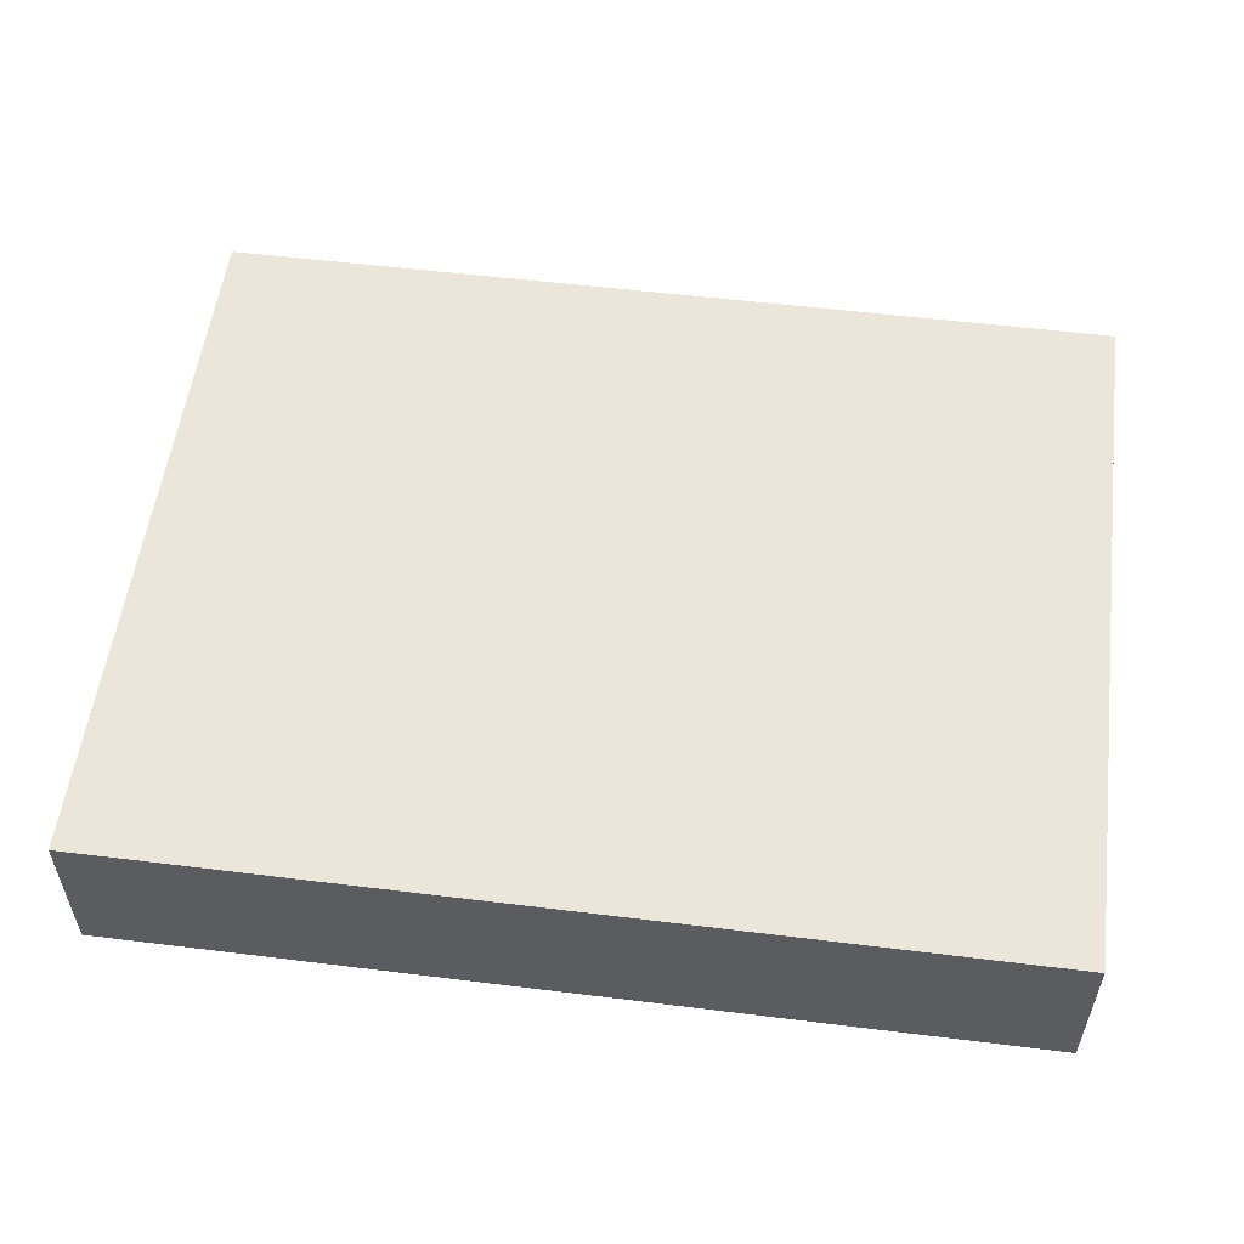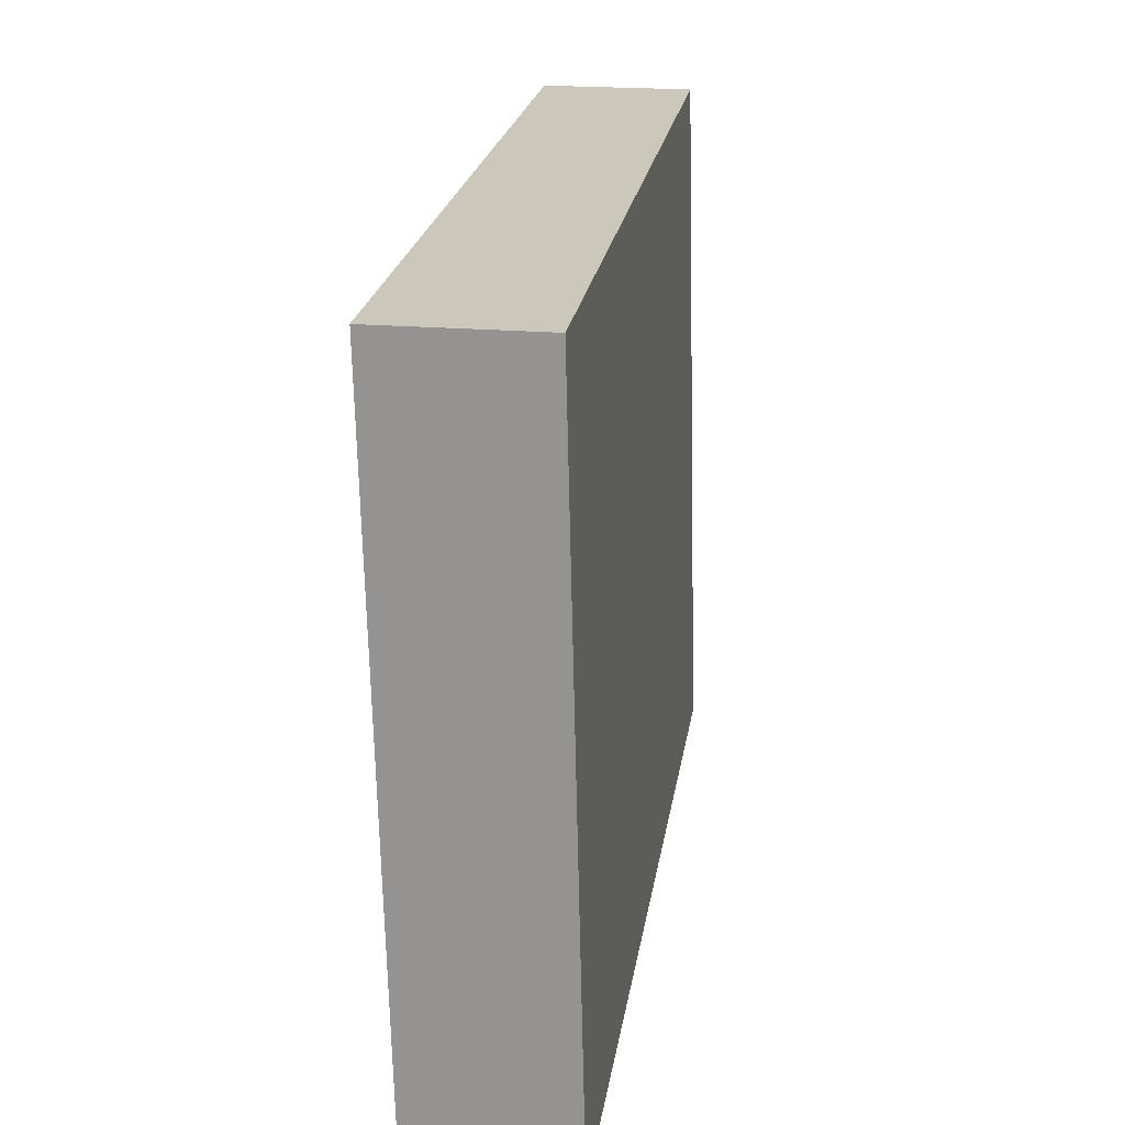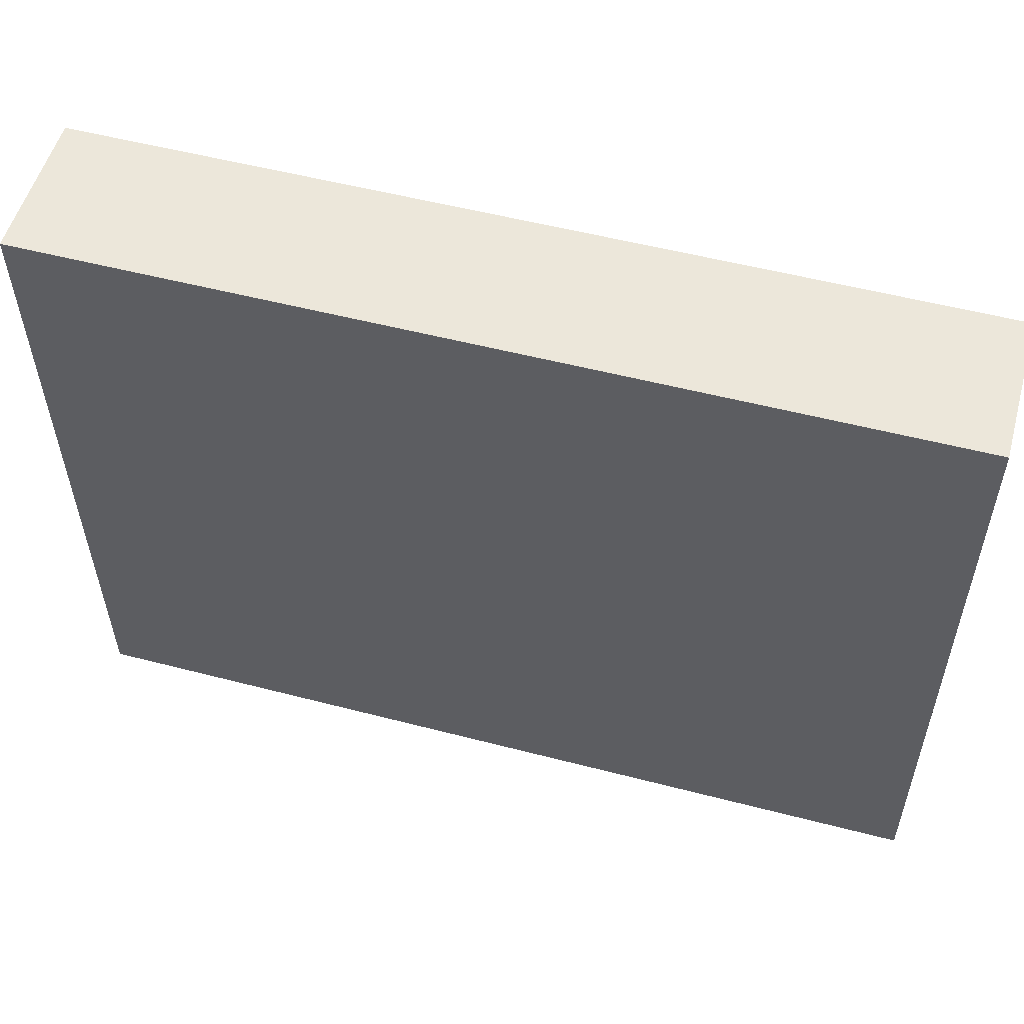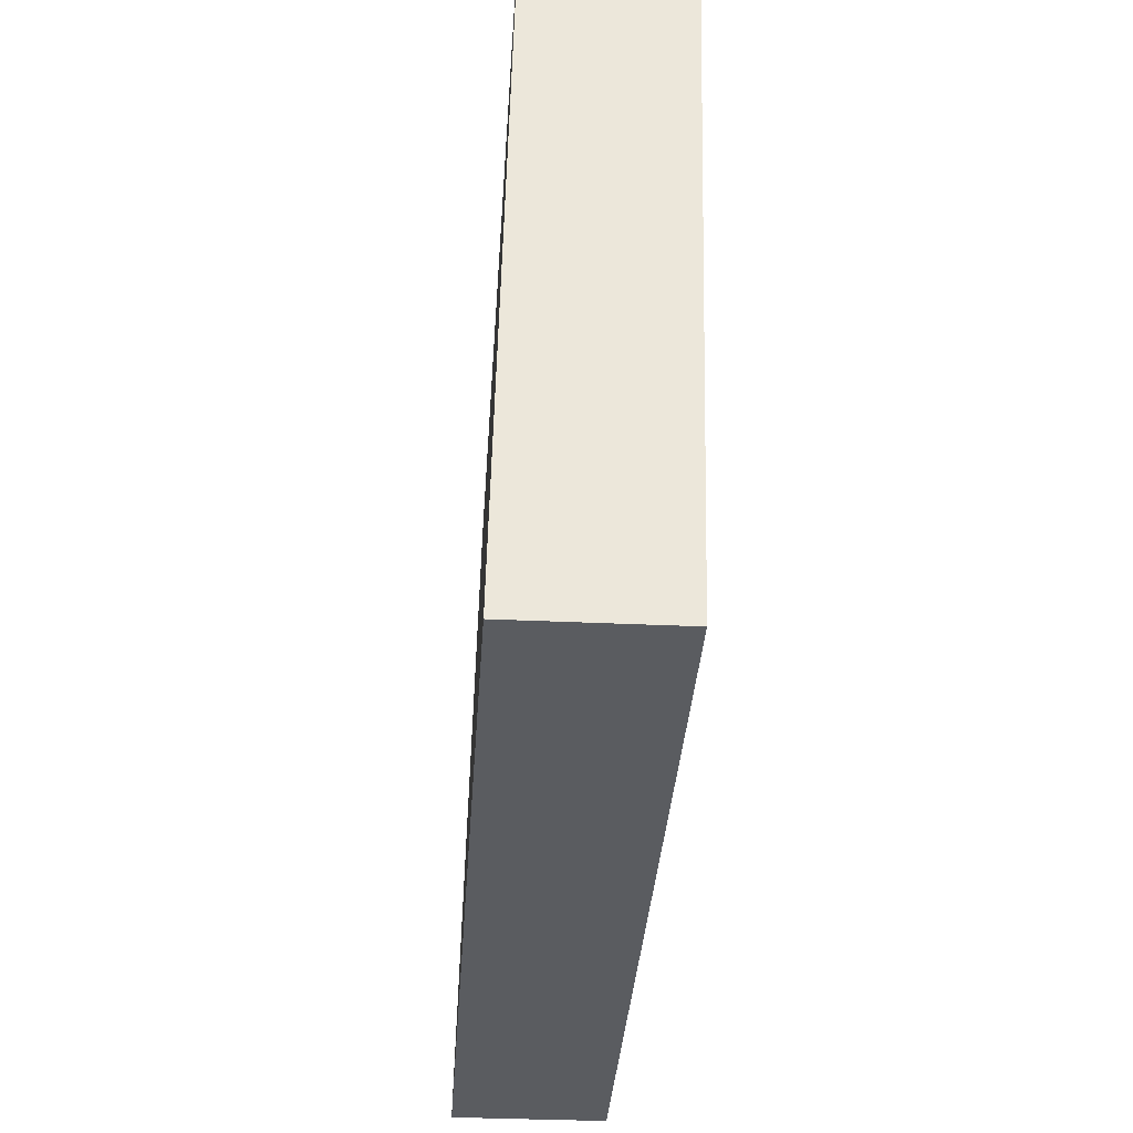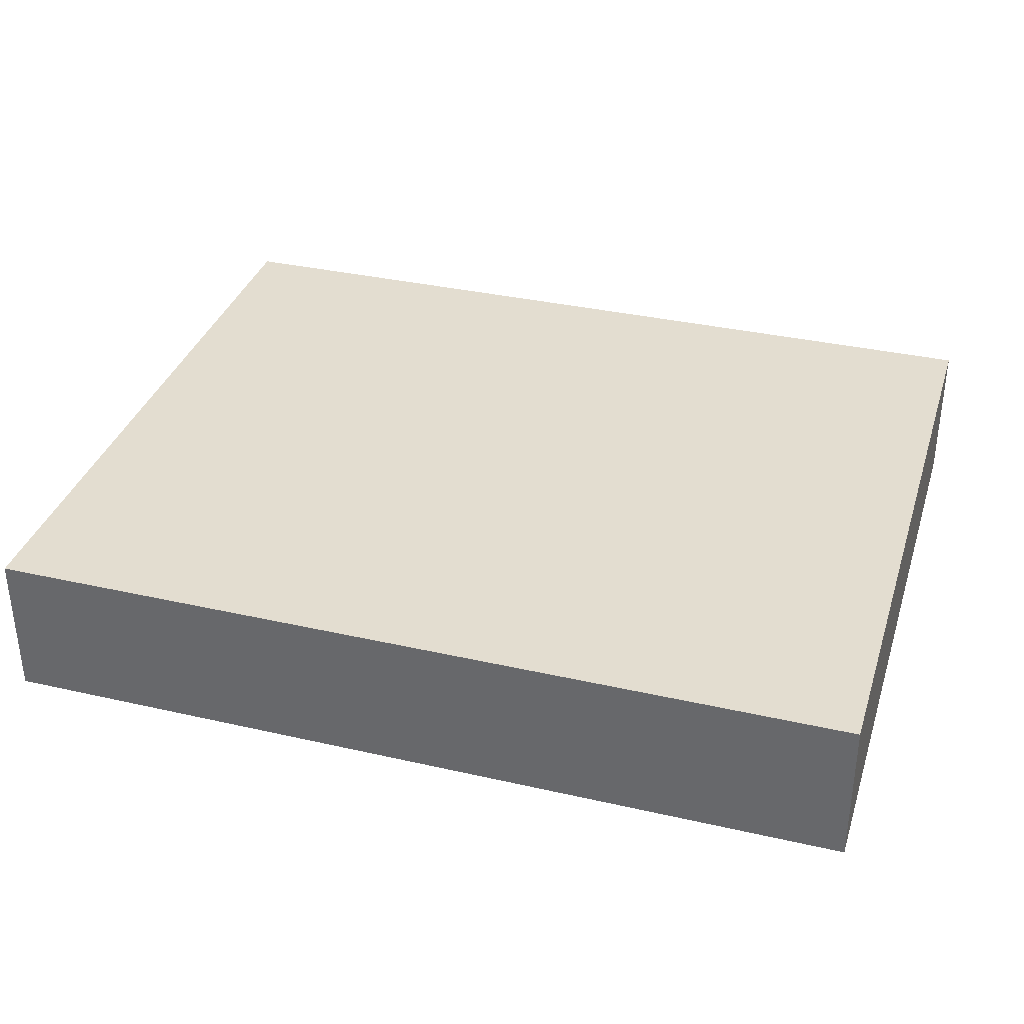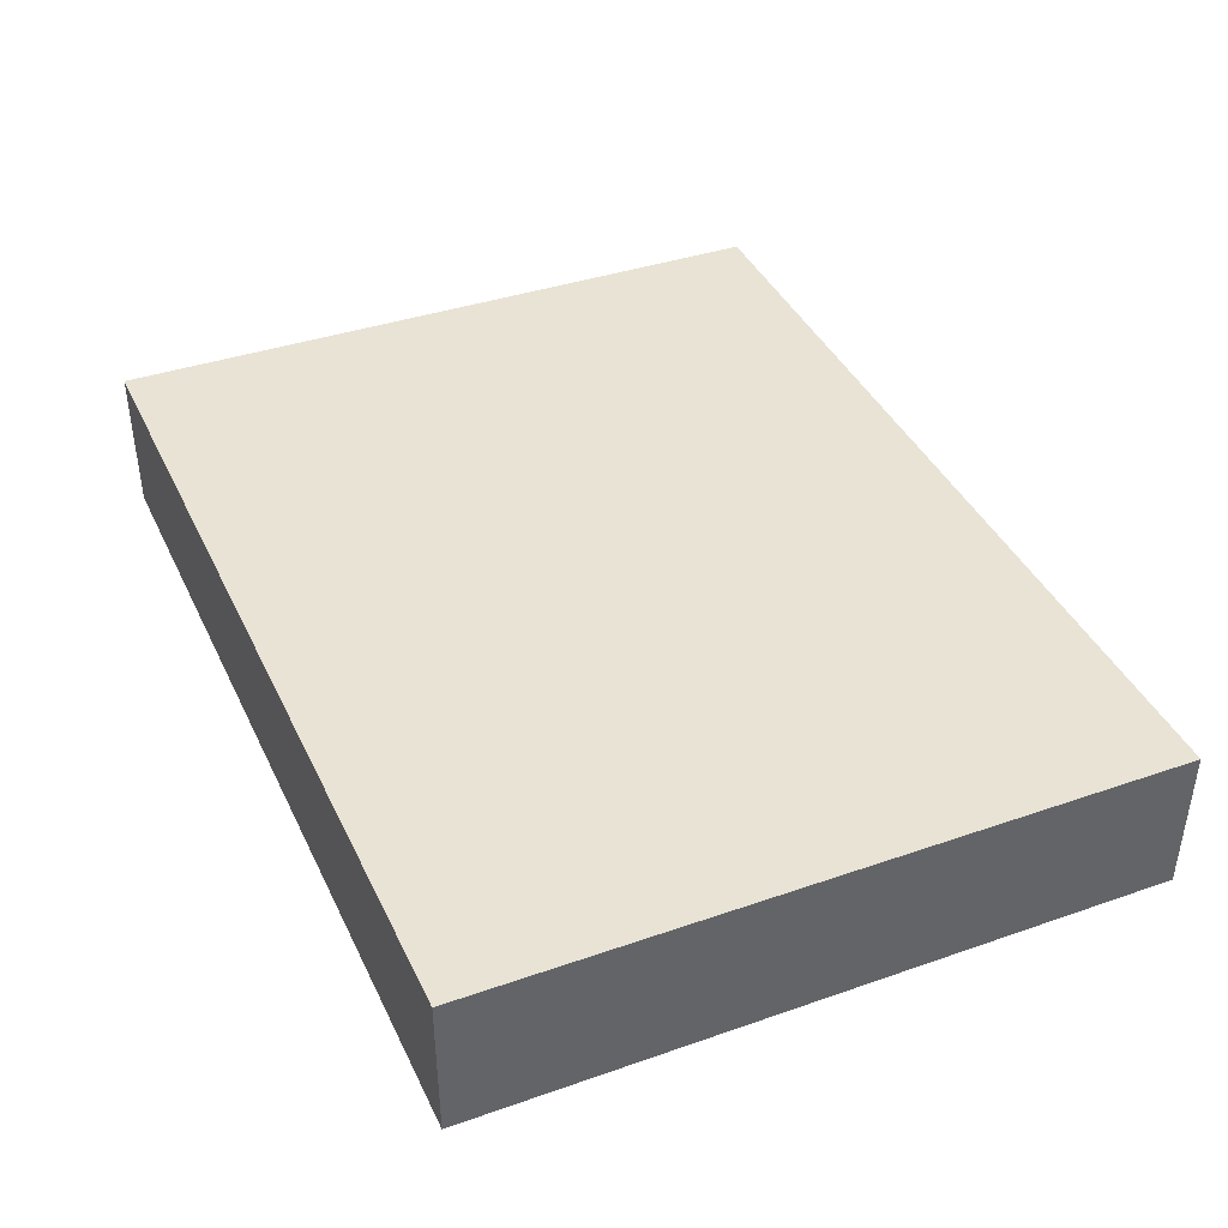
<metadata>
{"format":"obj","ext":"obj","renderer":"f3d","projection":"perspective","resolution":1024,"background":"white","views":[{"elev":54.2,"azim":-172.5,"up":"+Y"},{"elev":21.7,"azim":-81.7,"up":"+Z"},{"elev":53.8,"azim":-164.5,"up":"+Z"},{"elev":-34.2,"azim":86.4,"up":"+Z"},{"elev":34.4,"azim":-162.9,"up":"+Y"},{"elev":41.0,"azim":66.0,"up":"+Y"}]}
</metadata>
<code>
g pb_Mesh153306
v 3 -0.3878 1.913
v -2.91 -0.3878 1.913
v 3 0.6122 1.913
v -2.91 0.6122 1.913
v -2.91 -0.3878 1.913
v -2.91 -0.5001 -2.707
v -2.91 0.6122 1.913
v -2.91 -0.5001 -2.707
v -2.91 0.4999 -2.707
v -2.91 0.6122 1.913
v -2.91 -0.5001 -2.707
v 3 -0.5001 -2.707
v -2.91 0.4999 -2.707
v 3 0.4999 -2.707
v 3 -0.5001 -2.707
v 3 -0.3878 1.913
v 3 0.4999 -2.707
v 3 -0.3878 1.913
v 3 0.6122 1.913
v 3 0.4999 -2.707
v 3 0.6122 1.913
v -2.91 0.6122 1.913
v 3 0.4999 -2.707
v -2.91 0.4999 -2.707
v 3 -0.5001 -2.707
v -2.91 -0.5001 -2.707
v 3 -0.3878 1.913
v -2.91 -0.3878 1.913
g pb_Mesh153306_0
f 3 2 1
f 3 4 2
f 7 6 5
f 10 9 8
f 13 12 11
f 13 14 12
f 17 16 15
f 20 19 18
f 23 22 21
f 23 24 22
f 27 26 25
f 27 28 26

</code>
